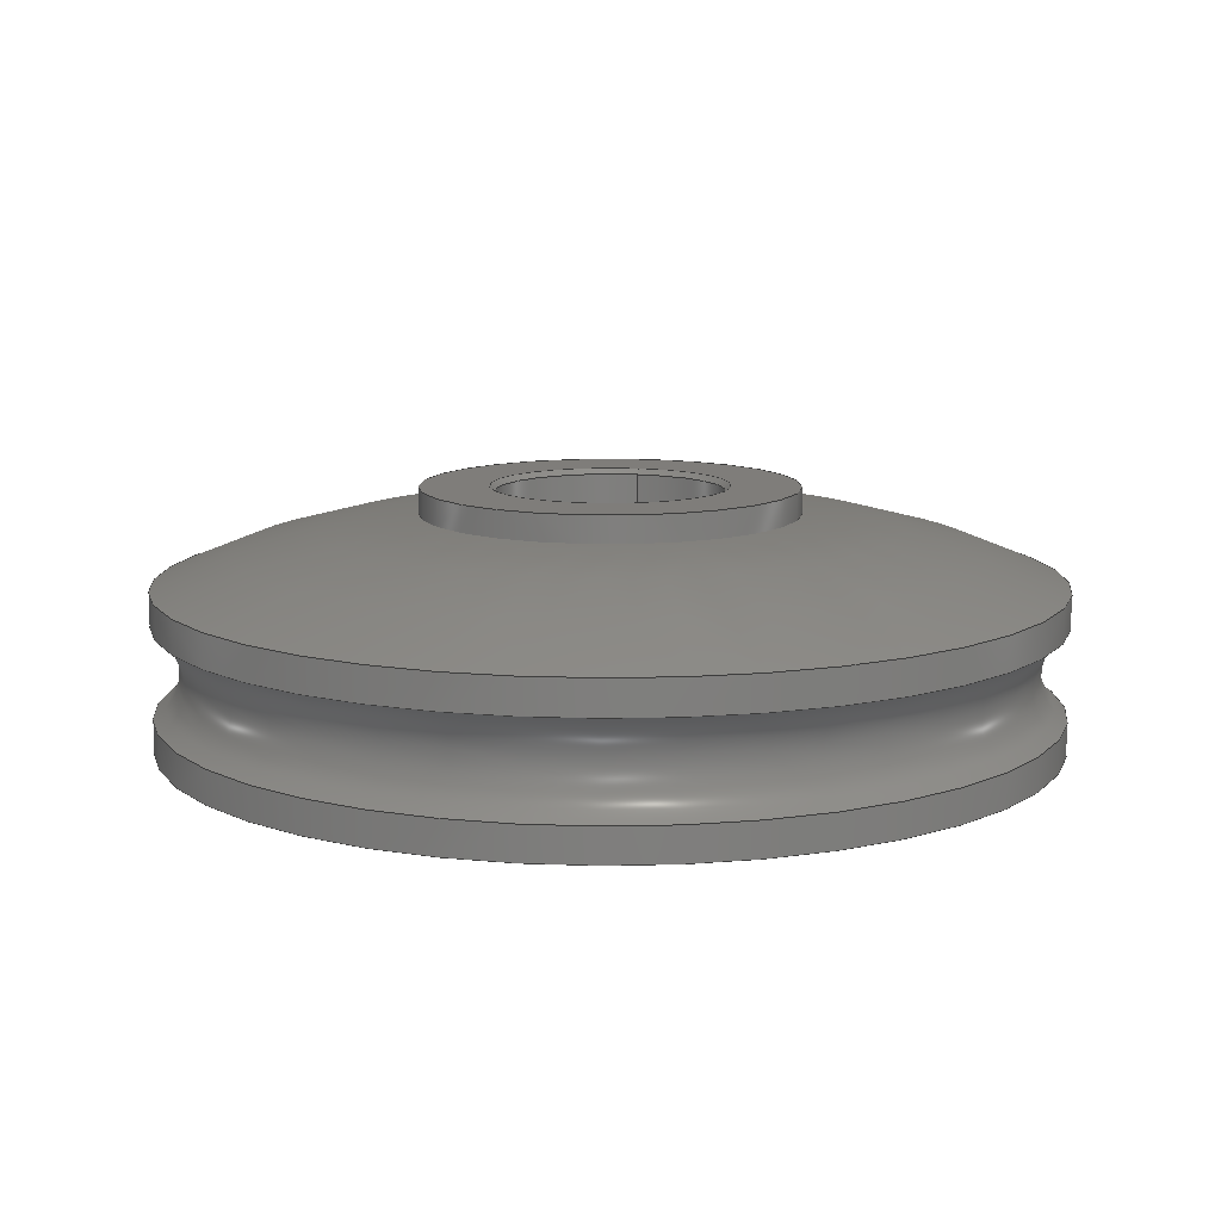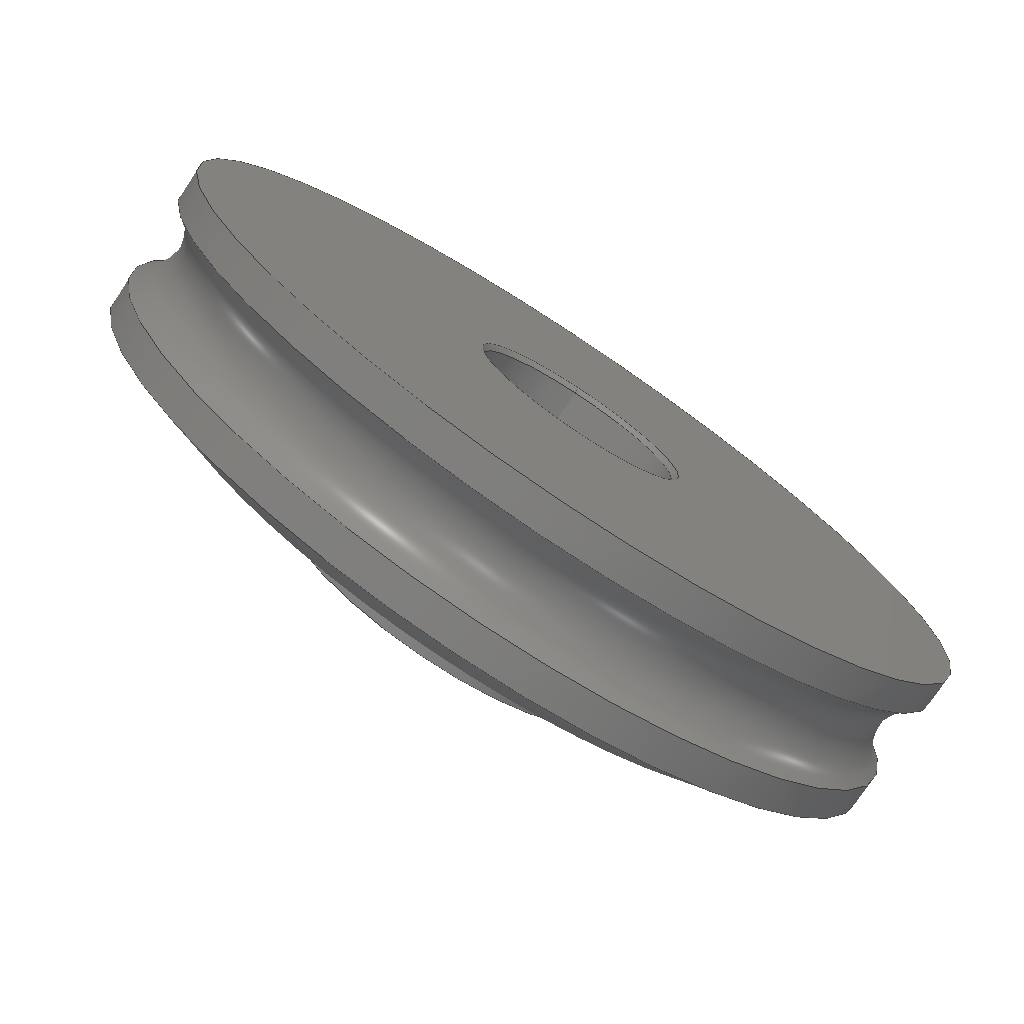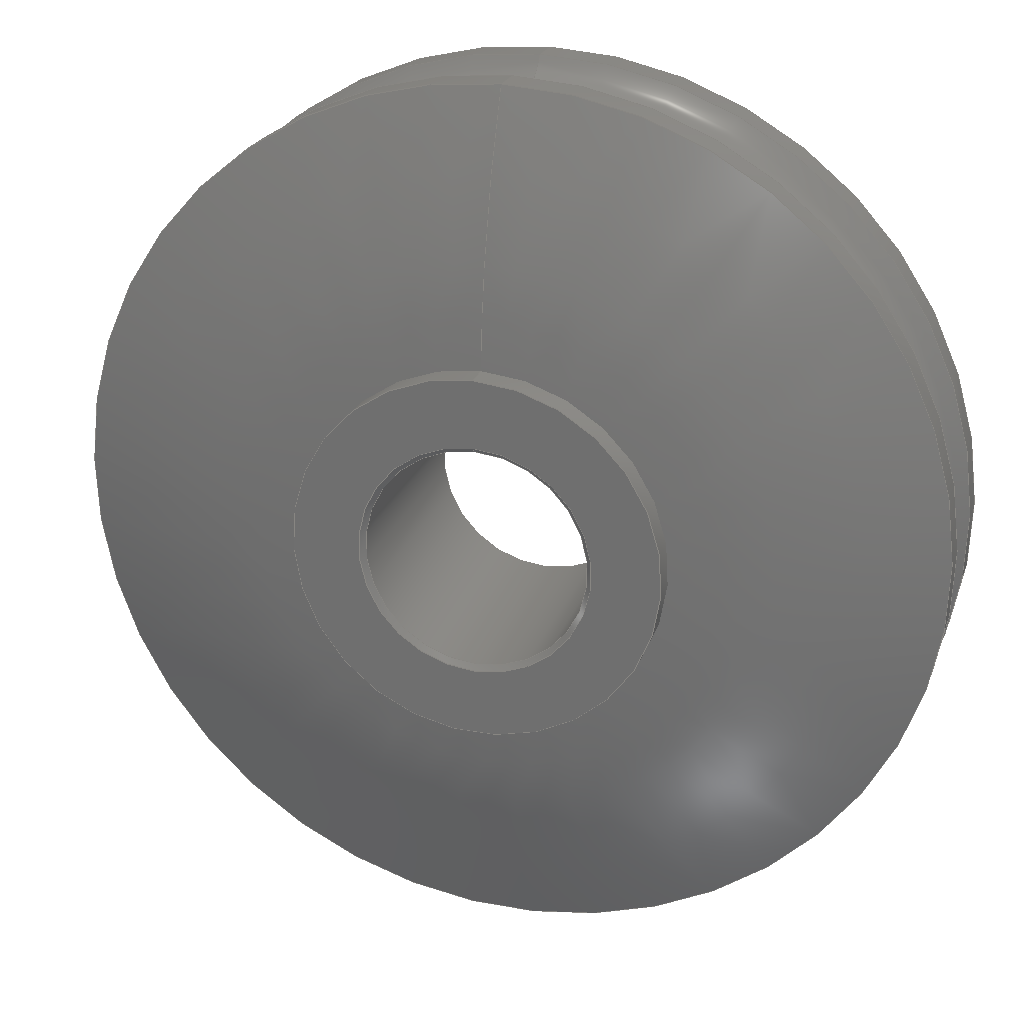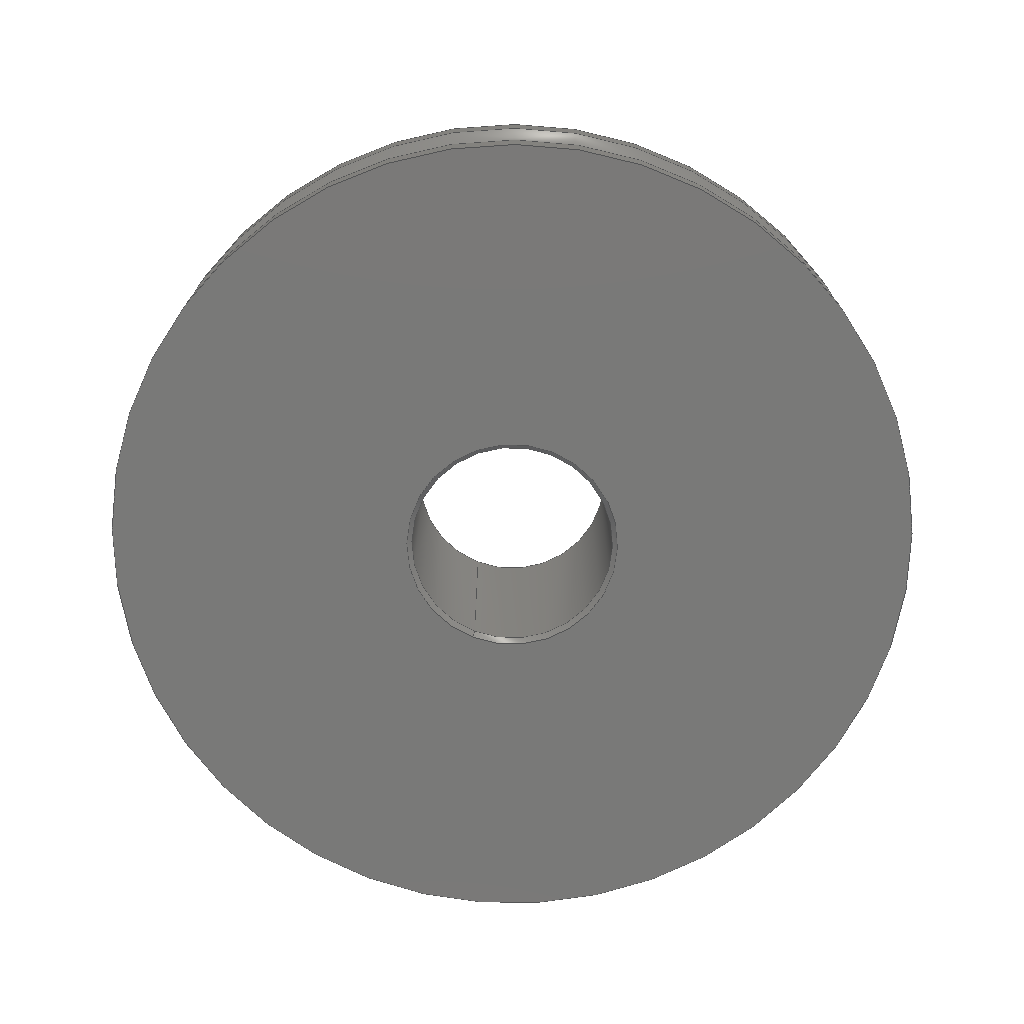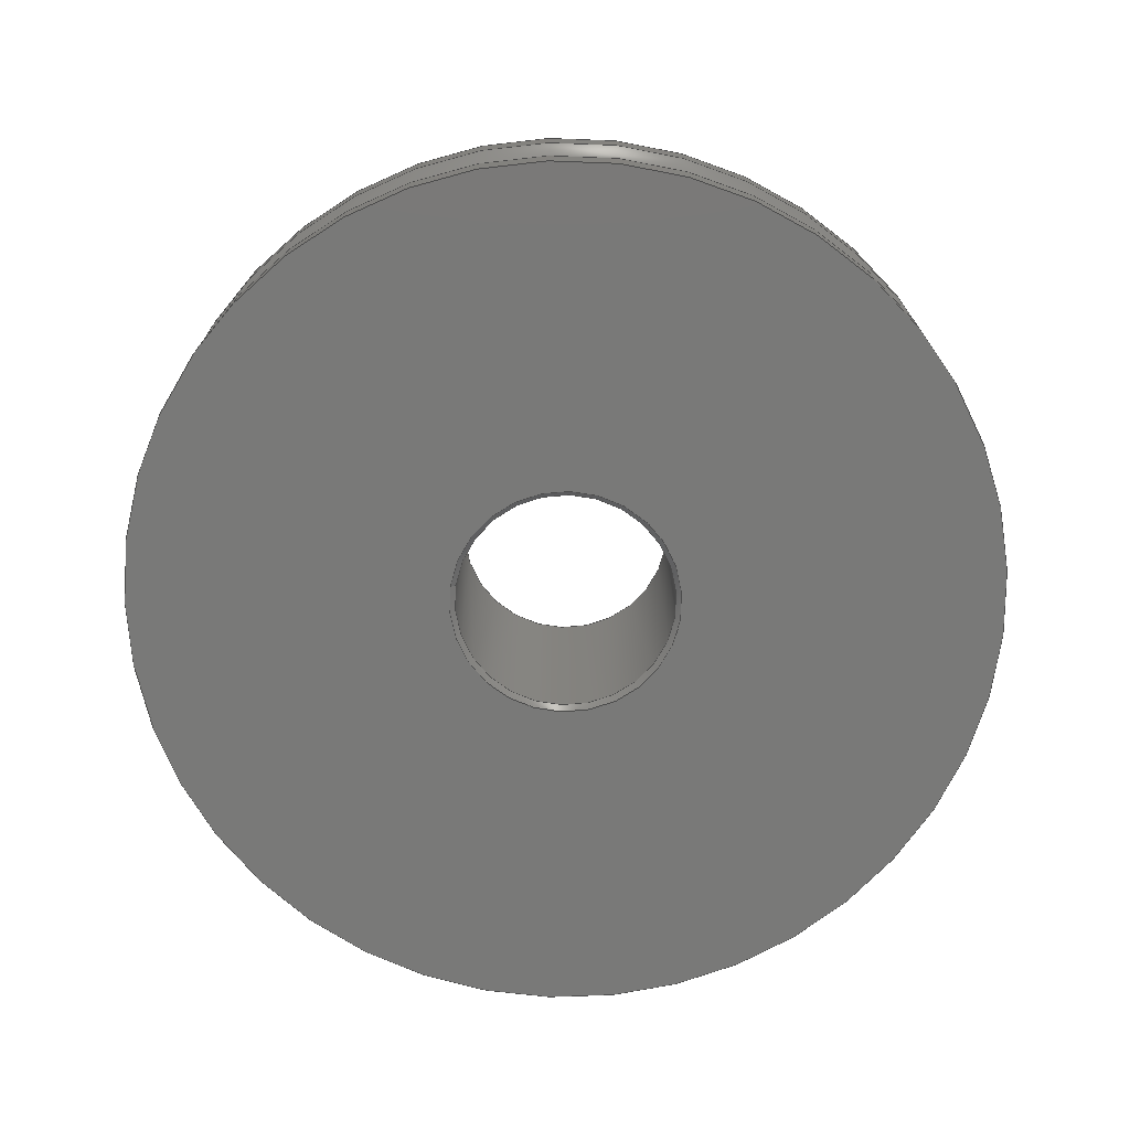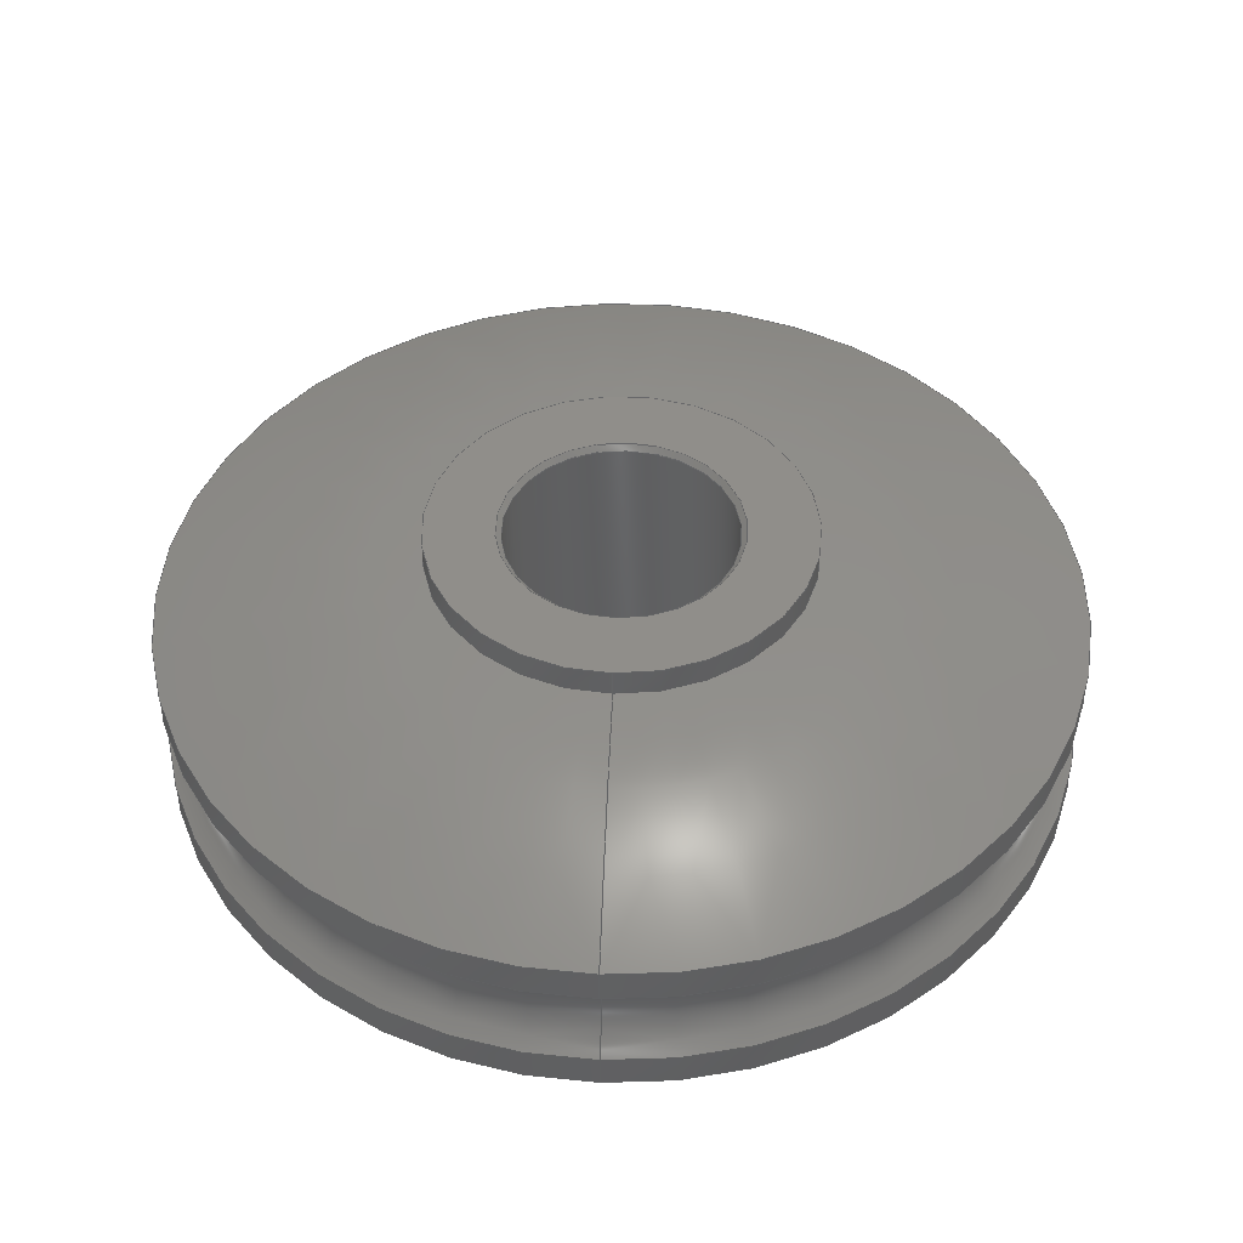
<metadata>
{"format":"step","ext":"step","renderer":"f3d","projection":"perspective","resolution":1024,"background":"white","views":[{"elev":11.2,"azim":-165.8,"up":"+Y"},{"elev":-75.7,"azim":-33.5,"up":"+Z"},{"elev":23.6,"azim":-162.7,"up":"+Z"},{"elev":-72.1,"azim":157.7,"up":"+Y"},{"elev":-72.0,"azim":81.2,"up":"+Y"},{"elev":45.7,"azim":2.4,"up":"+Y"}]}
</metadata>
<code>
ISO-10303-21;
DATA;
#1=SHAPE_REPRESENTATION_RELATIONSHIP('','',#124,#2);
#2=ADVANCED_BREP_SHAPE_REPRESENTATION('',(#122),#220);
#3=CONICAL_SURFACE('',#144,0.0045,0.7854);
#4=CONICAL_SURFACE('',#145,0.0043,0.7854);
#5=DEGENERATE_TOROIDAL_SURFACE('',#138,0.005836,0.026,.T.);
#6=TOROIDAL_SURFACE('',#134,0.018,0.002);
#7=PLANE('',#129);
#8=PLANE('',#142);
#9=ORIENTED_EDGE('',*,*,#29,.T.);
#10=ORIENTED_EDGE('',*,*,#30,.T.);
#11=ORIENTED_EDGE('',*,*,#31,.T.);
#12=ORIENTED_EDGE('',*,*,#32,.F.);
#13=ORIENTED_EDGE('',*,*,#33,.F.);
#14=ORIENTED_EDGE('',*,*,#32,.T.);
#15=ORIENTED_EDGE('',*,*,#33,.T.);
#16=ORIENTED_EDGE('',*,*,#34,.F.);
#17=ORIENTED_EDGE('',*,*,#35,.F.);
#18=ORIENTED_EDGE('',*,*,#34,.T.);
#19=ORIENTED_EDGE('',*,*,#36,.F.);
#20=ORIENTED_EDGE('',*,*,#35,.T.);
#21=ORIENTED_EDGE('',*,*,#37,.F.);
#22=ORIENTED_EDGE('',*,*,#36,.T.);
#23=ORIENTED_EDGE('',*,*,#38,.T.);
#24=ORIENTED_EDGE('',*,*,#37,.T.);
#25=ORIENTED_EDGE('',*,*,#29,.F.);
#26=ORIENTED_EDGE('',*,*,#31,.F.);
#27=ORIENTED_EDGE('',*,*,#38,.F.);
#28=ORIENTED_EDGE('',*,*,#30,.F.);
#29=EDGE_CURVE('',#39,#39,#49,.F.);
#30=EDGE_CURVE('',#40,#40,#50,.T.);
#31=EDGE_CURVE('',#41,#41,#51,.T.);
#32=EDGE_CURVE('',#42,#42,#52,.T.);
#33=EDGE_CURVE('',#43,#43,#53,.T.);
#34=EDGE_CURVE('',#44,#44,#54,.T.);
#35=EDGE_CURVE('',#45,#45,#55,.T.);
#36=EDGE_CURVE('',#46,#46,#56,.T.);
#37=EDGE_CURVE('',#47,#47,#57,.T.);
#38=EDGE_CURVE('',#48,#48,#58,.F.);
#39=VERTEX_POINT('',#191);
#40=VERTEX_POINT('',#193);
#41=VERTEX_POINT('',#196);
#42=VERTEX_POINT('',#198);
#43=VERTEX_POINT('',#201);
#44=VERTEX_POINT('',#204);
#45=VERTEX_POINT('',#207);
#46=VERTEX_POINT('',#210);
#47=VERTEX_POINT('',#213);
#48=VERTEX_POINT('',#216);
#49=CIRCLE('',#127,0.0043);
#50=CIRCLE('',#128,0.0043);
#51=CIRCLE('',#130,0.0045);
#52=CIRCLE('',#131,0.017);
#53=CIRCLE('',#133,0.017);
#54=CIRCLE('',#135,0.017);
#55=CIRCLE('',#137,0.017);
#56=CIRCLE('',#139,0.007107);
#57=CIRCLE('',#141,0.007107);
#58=CIRCLE('',#143,0.0045);
#59=EDGE_LOOP('',(#9));
#60=EDGE_LOOP('',(#10));
#61=EDGE_LOOP('',(#11));
#62=EDGE_LOOP('',(#12));
#63=EDGE_LOOP('',(#13));
#64=EDGE_LOOP('',(#14));
#65=EDGE_LOOP('',(#15));
#66=EDGE_LOOP('',(#16));
#67=EDGE_LOOP('',(#17));
#68=EDGE_LOOP('',(#18));
#69=EDGE_LOOP('',(#19));
#70=EDGE_LOOP('',(#20));
#71=EDGE_LOOP('',(#21));
#72=EDGE_LOOP('',(#22));
#73=EDGE_LOOP('',(#23));
#74=EDGE_LOOP('',(#24));
#75=EDGE_LOOP('',(#25));
#76=EDGE_LOOP('',(#26));
#77=EDGE_LOOP('',(#27));
#78=EDGE_LOOP('',(#28));
#79=FACE_BOUND('',#59,.T.);
#80=FACE_BOUND('',#60,.T.);
#81=FACE_BOUND('',#61,.T.);
#82=FACE_BOUND('',#62,.T.);
#83=FACE_BOUND('',#63,.T.);
#84=FACE_BOUND('',#64,.T.);
#85=FACE_BOUND('',#65,.T.);
#86=FACE_BOUND('',#66,.T.);
#87=FACE_BOUND('',#67,.T.);
#88=FACE_BOUND('',#68,.T.);
#89=FACE_BOUND('',#69,.T.);
#90=FACE_BOUND('',#70,.T.);
#91=FACE_BOUND('',#71,.T.);
#92=FACE_BOUND('',#72,.T.);
#93=FACE_BOUND('',#73,.T.);
#94=FACE_BOUND('',#74,.T.);
#95=FACE_BOUND('',#75,.T.);
#96=FACE_BOUND('',#76,.T.);
#97=FACE_BOUND('',#77,.T.);
#98=FACE_BOUND('',#78,.T.);
#99=CYLINDRICAL_SURFACE('',#126,0.0043);
#100=CYLINDRICAL_SURFACE('',#132,0.017);
#101=CYLINDRICAL_SURFACE('',#136,0.017);
#102=CYLINDRICAL_SURFACE('',#140,0.007107);
#103=ADVANCED_FACE('',(#79,#80),#99,.F.);
#104=ADVANCED_FACE('',(#81,#82),#7,.F.);
#105=ADVANCED_FACE('',(#83,#84),#100,.T.);
#106=ADVANCED_FACE('',(#85,#86),#6,.F.);
#107=ADVANCED_FACE('',(#87,#88),#101,.T.);
#108=ADVANCED_FACE('',(#89,#90),#5,.T.);
#109=ADVANCED_FACE('',(#91,#92),#102,.T.);
#110=ADVANCED_FACE('',(#93,#94),#8,.T.);
#111=ADVANCED_FACE('',(#95,#96),#3,.F.);
#112=ADVANCED_FACE('',(#97,#98),#4,.F.);
#113=CLOSED_SHELL('',(#103,#104,#105,#106,#107,#108,#109,#110,#111,#112));
#114=STYLED_ITEM('',(#115),#122);
#115=PRESENTATION_STYLE_ASSIGNMENT((#116));
#116=SURFACE_STYLE_USAGE(.BOTH.,#117);
#117=SURFACE_SIDE_STYLE('',(#118));
#118=SURFACE_STYLE_FILL_AREA(#119);
#119=FILL_AREA_STYLE('',(#120));
#120=FILL_AREA_STYLE_COLOUR('',#121);
#121=COLOUR_RGB('',0.2627,0.2824,0.302);
#122=MANIFOLD_SOLID_BREP('Part 1',#113);
#123=SHAPE_DEFINITION_REPRESENTATION(#225,#124);
#124=SHAPE_REPRESENTATION('Part 1',(#125),#220);
#125=AXIS2_PLACEMENT_3D('',#188,#146,#147);
#126=AXIS2_PLACEMENT_3D('',#189,#148,#149);
#127=AXIS2_PLACEMENT_3D('',#190,#150,#151);
#128=AXIS2_PLACEMENT_3D('',#192,#152,#153);
#129=AXIS2_PLACEMENT_3D('',#194,#154,#155);
#130=AXIS2_PLACEMENT_3D('',#195,#156,#157);
#131=AXIS2_PLACEMENT_3D('',#197,#158,#159);
#132=AXIS2_PLACEMENT_3D('',#199,#160,#161);
#133=AXIS2_PLACEMENT_3D('',#200,#162,#163);
#134=AXIS2_PLACEMENT_3D('',#202,#164,#165);
#135=AXIS2_PLACEMENT_3D('',#203,#166,#167);
#136=AXIS2_PLACEMENT_3D('',#205,#168,#169);
#137=AXIS2_PLACEMENT_3D('',#206,#170,#171);
#138=AXIS2_PLACEMENT_3D('',#208,#172,#173);
#139=AXIS2_PLACEMENT_3D('',#209,#174,#175);
#140=AXIS2_PLACEMENT_3D('',#211,#176,#177);
#141=AXIS2_PLACEMENT_3D('',#212,#178,#179);
#142=AXIS2_PLACEMENT_3D('',#214,#180,#181);
#143=AXIS2_PLACEMENT_3D('',#215,#182,#183);
#144=AXIS2_PLACEMENT_3D('',#217,#184,#185);
#145=AXIS2_PLACEMENT_3D('',#218,#186,#187);
#146=DIRECTION('',(0,0,1));
#147=DIRECTION('',(1,0,0));
#148=DIRECTION('',(0,1,0));
#149=DIRECTION('',(0,0,1));
#150=DIRECTION('',(0,1,0));
#151=DIRECTION('',(0,0,1));
#152=DIRECTION('',(0,1,0));
#153=DIRECTION('',(0,0,1));
#154=DIRECTION('',(0,1,0));
#155=DIRECTION('',(0,0,1));
#156=DIRECTION('',(0,1,0));
#157=DIRECTION('',(0,0,1));
#158=DIRECTION('',(0,1,0));
#159=DIRECTION('',(0,0,1));
#160=DIRECTION('',(0,1,0));
#161=DIRECTION('',(0,0,1));
#162=DIRECTION('',(0,1,0));
#163=DIRECTION('',(0,0,1));
#164=DIRECTION('',(0,1,0));
#165=DIRECTION('',(0,0,1));
#166=DIRECTION('',(0,1,0));
#167=DIRECTION('',(0,0,1));
#168=DIRECTION('',(0,1,0));
#169=DIRECTION('',(0,0,1));
#170=DIRECTION('',(0,1,0));
#171=DIRECTION('',(0,0,1));
#172=DIRECTION('',(0,1,0));
#173=DIRECTION('',(0,0,1));
#174=DIRECTION('',(0,1,0));
#175=DIRECTION('',(0,0,1));
#176=DIRECTION('',(0,1,0));
#177=DIRECTION('',(0,0,1));
#178=DIRECTION('',(0,1,0));
#179=DIRECTION('',(0,0,1));
#180=DIRECTION('',(0,1,0));
#181=DIRECTION('',(0,0,1));
#182=DIRECTION('',(0,1,0));
#183=DIRECTION('',(0,0,1));
#184=DIRECTION('',(0,-1,0));
#185=DIRECTION('',(0,0,-1));
#186=DIRECTION('',(0,1,0));
#187=DIRECTION('',(0,0,1));
#188=CARTESIAN_POINT('',(0,0,0));
#189=CARTESIAN_POINT('',(0,0.00475,0));
#190=CARTESIAN_POINT('',(0,0.0002,0));
#191=CARTESIAN_POINT('',(0,0.0002,0.0043));
#192=CARTESIAN_POINT('',(0,0.0093,0));
#193=CARTESIAN_POINT('',(0,0.0093,0.0043));
#194=CARTESIAN_POINT('',(0.01065,1.735e-19,0));
#195=CARTESIAN_POINT('',(0,1.735e-19,0));
#196=CARTESIAN_POINT('',(0,1.735e-19,0.0045));
#197=CARTESIAN_POINT('',(0,0,0));
#198=CARTESIAN_POINT('',(0,0,0.017));
#199=CARTESIAN_POINT('',(0,0.00475,0));
#200=CARTESIAN_POINT('',(0,0.001268,0));
#201=CARTESIAN_POINT('',(0,0.001268,0.017));
#202=CARTESIAN_POINT('',(0,0.003,0));
#203=CARTESIAN_POINT('',(0,0.004732,0));
#204=CARTESIAN_POINT('',(0,0.004732,0.017));
#205=CARTESIAN_POINT('',(0,0.00475,0));
#206=CARTESIAN_POINT('',(0,0.006002,0));
#207=CARTESIAN_POINT('',(0,0.006002,0.017));
#208=CARTESIAN_POINT('',(0,-0.01748,0));
#209=CARTESIAN_POINT('',(0,0.00849,0));
#210=CARTESIAN_POINT('',(0,0.00849,0.007107));
#211=CARTESIAN_POINT('',(0,0.00475,0));
#212=CARTESIAN_POINT('',(0,0.0095,0));
#213=CARTESIAN_POINT('',(0,0.0095,0.007107));
#214=CARTESIAN_POINT('',(0.005703,0.0095,0));
#215=CARTESIAN_POINT('',(0,0.0095,0));
#216=CARTESIAN_POINT('',(0,0.0095,0.0045));
#217=CARTESIAN_POINT('',(0,0,0));
#218=CARTESIAN_POINT('',(0,0.0093,0));
#219=MECHANICAL_DESIGN_GEOMETRIC_PRESENTATION_REPRESENTATION('',(#114),
#220);
#220=(
GEOMETRIC_REPRESENTATION_CONTEXT(3)
GLOBAL_UNCERTAINTY_ASSIGNED_CONTEXT((#221))
GLOBAL_UNIT_ASSIGNED_CONTEXT((#224,#223,#222))
REPRESENTATION_CONTEXT('Part 1','TOP_LEVEL_ASSEMBLY_PART')
);
#221=UNCERTAINTY_MEASURE_WITH_UNIT(LENGTH_MEASURE(5e-06),#224,
'DISTANCE_ACCURACY_VALUE','Maximum Tolerance applied to model');
#222=(
NAMED_UNIT(*)
SI_UNIT($,.STERADIAN.)
SOLID_ANGLE_UNIT()
);
#223=(
NAMED_UNIT(*)
PLANE_ANGLE_UNIT()
SI_UNIT($,.RADIAN.)
);
#224=(
LENGTH_UNIT()
NAMED_UNIT(*)
SI_UNIT($,.METRE.)
);
#225=PRODUCT_DEFINITION_SHAPE('','',#226);
#226=PRODUCT_DEFINITION('','',#228,#227);
#227=PRODUCT_DEFINITION_CONTEXT('',#234,'design');
#228=PRODUCT_DEFINITION_FORMATION_WITH_SPECIFIED_SOURCE('','',#230,
 .NOT_KNOWN.);
#229=PRODUCT_RELATED_PRODUCT_CATEGORY('','',(#230));
#230=PRODUCT('Part 1','Part 1','Part 1',(#232));
#231=PRODUCT_CATEGORY('','');
#232=PRODUCT_CONTEXT('',#234,'mechanical');
#233=APPLICATION_PROTOCOL_DEFINITION('international standard',
'ap242_managed_model_based_3d_engineering',2011,#234);
#234=APPLICATION_CONTEXT('managed model based 3d engineering');
ENDSEC;
END-ISO-10303-21;

</code>
